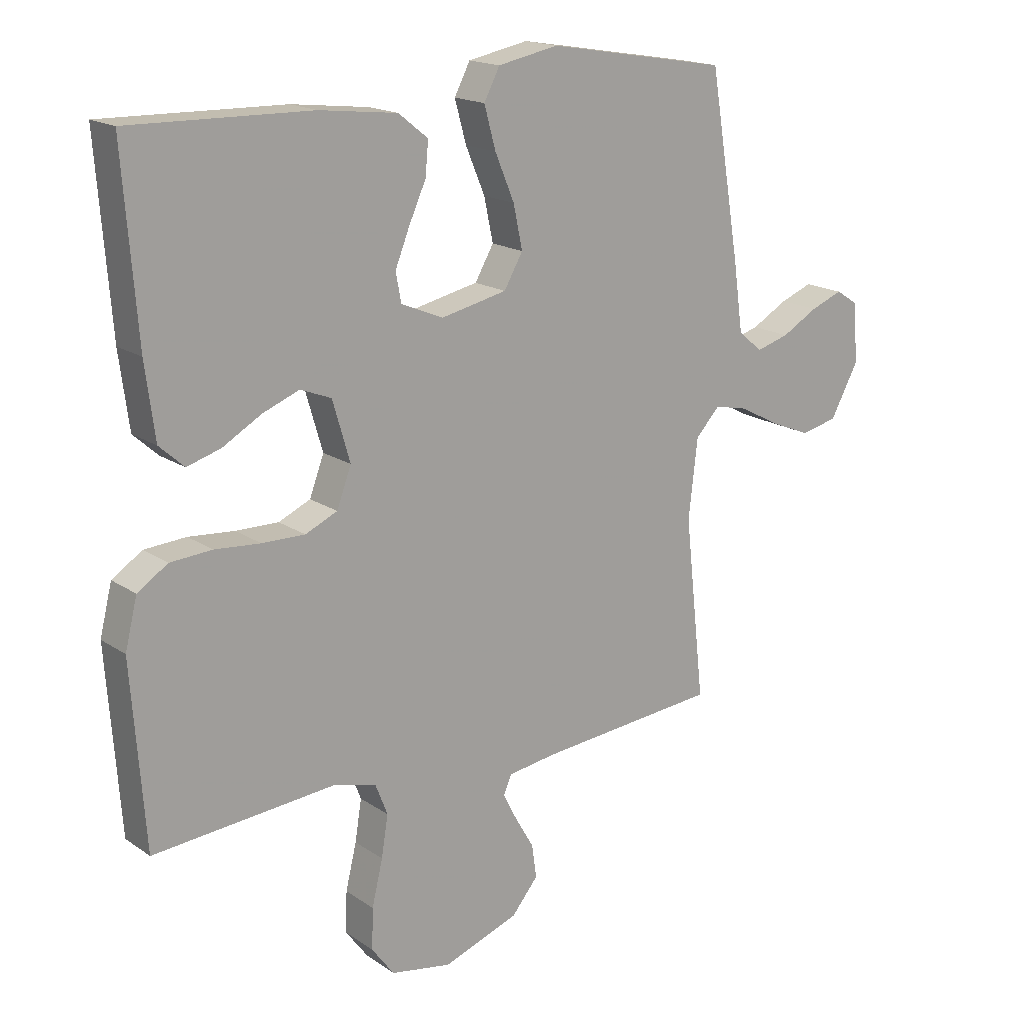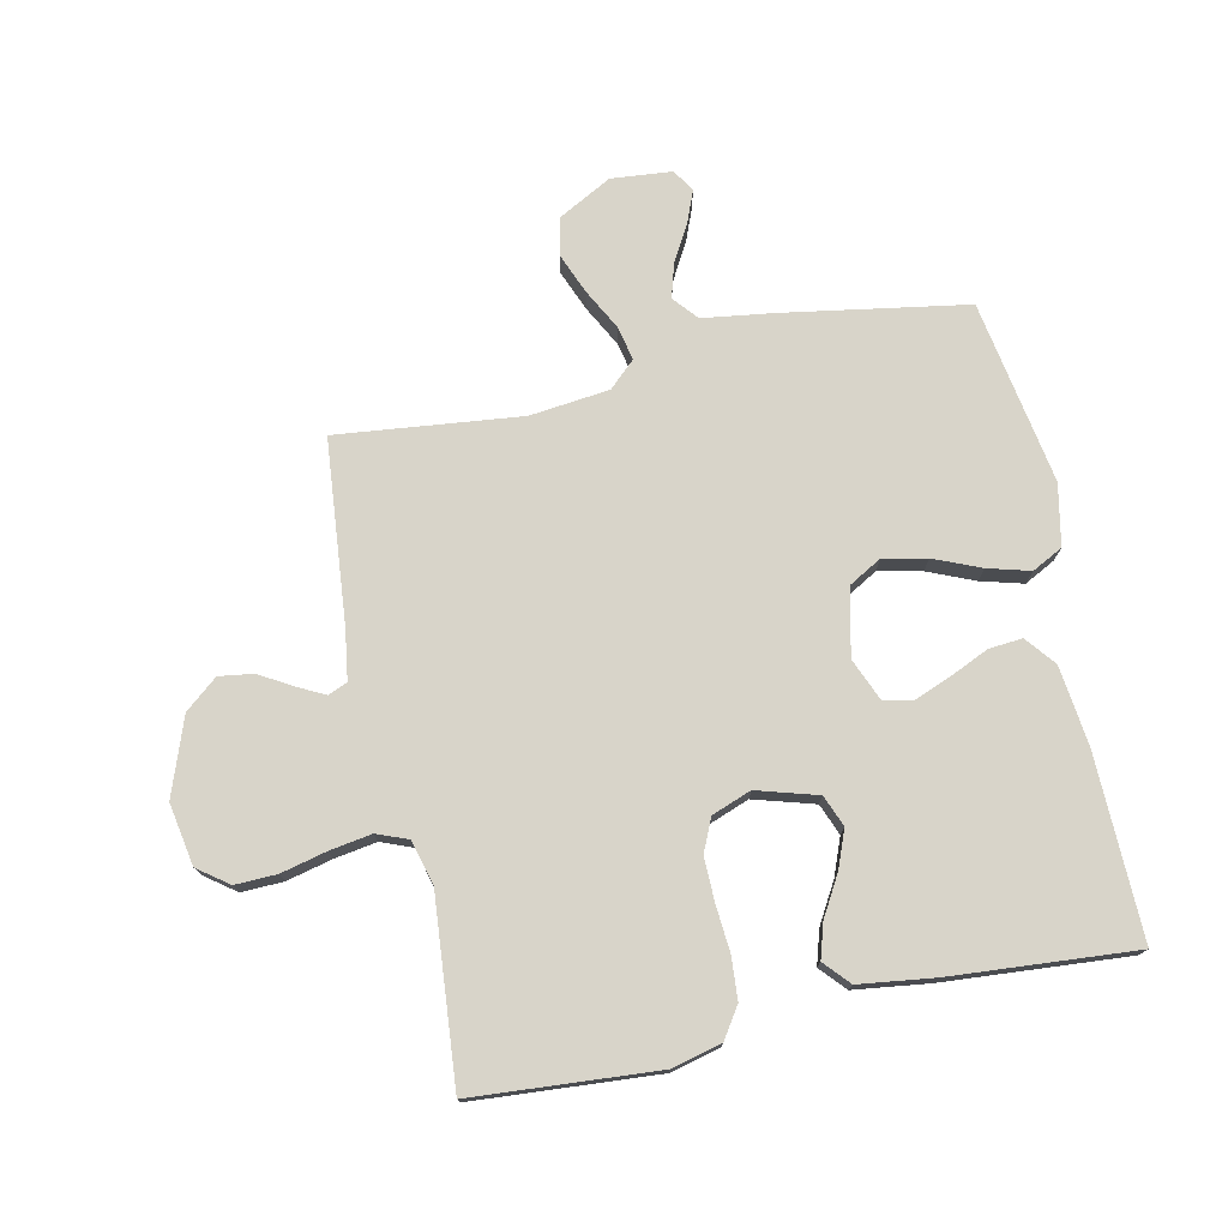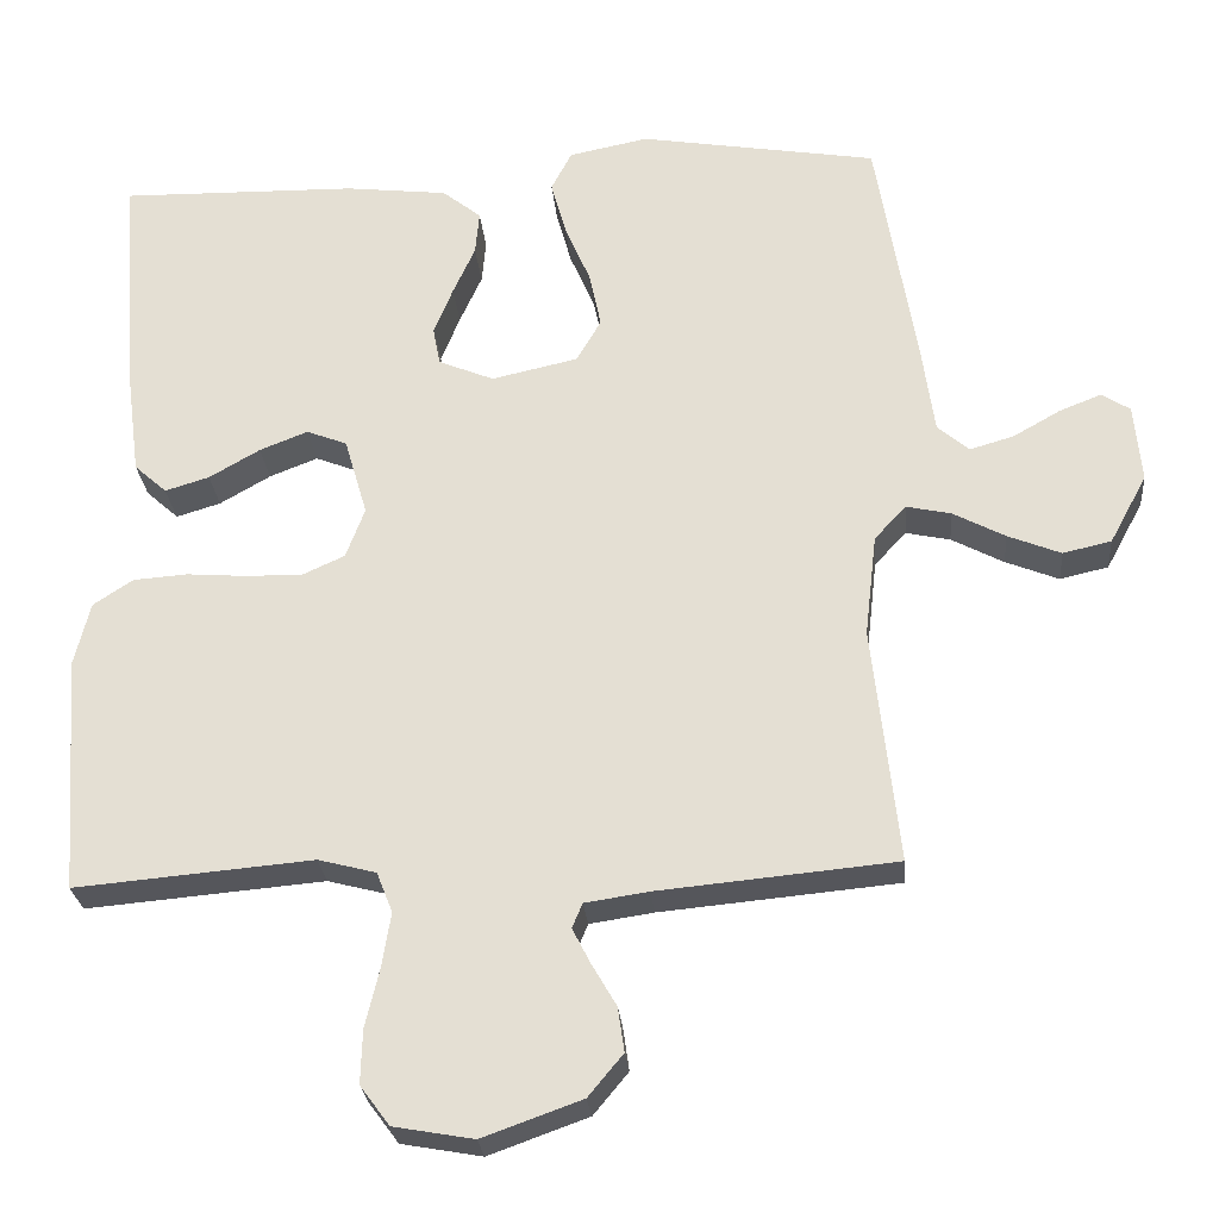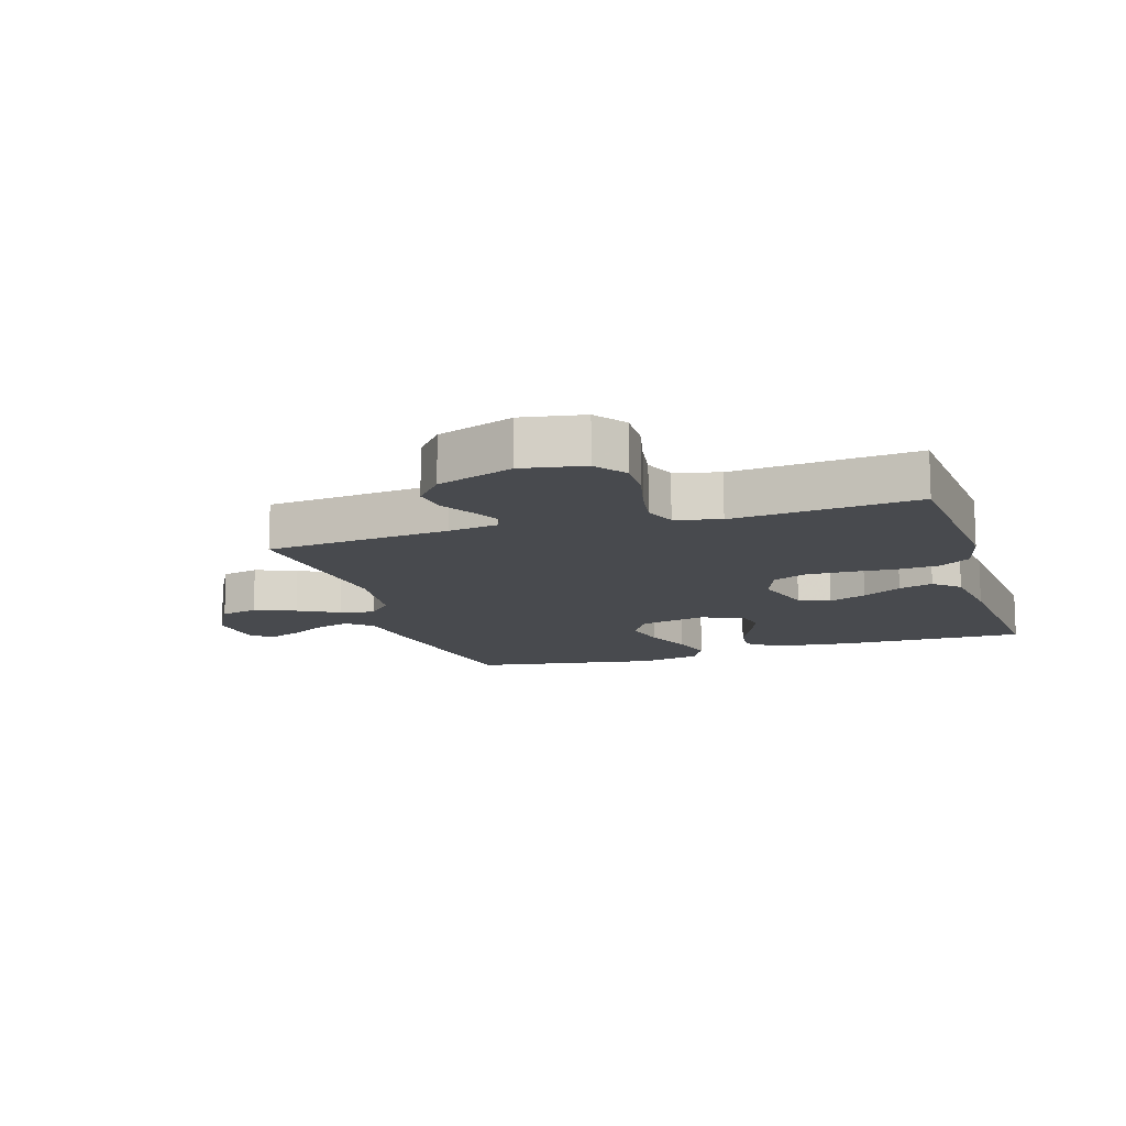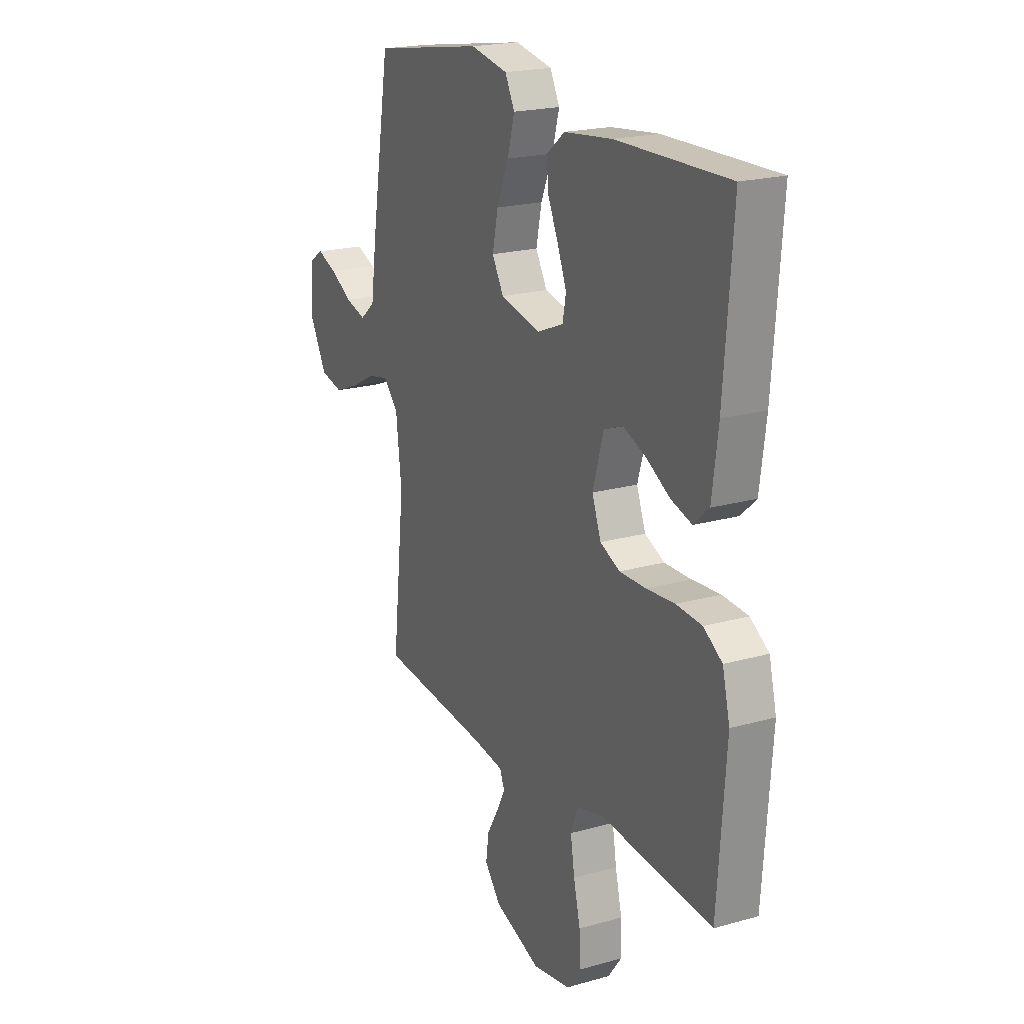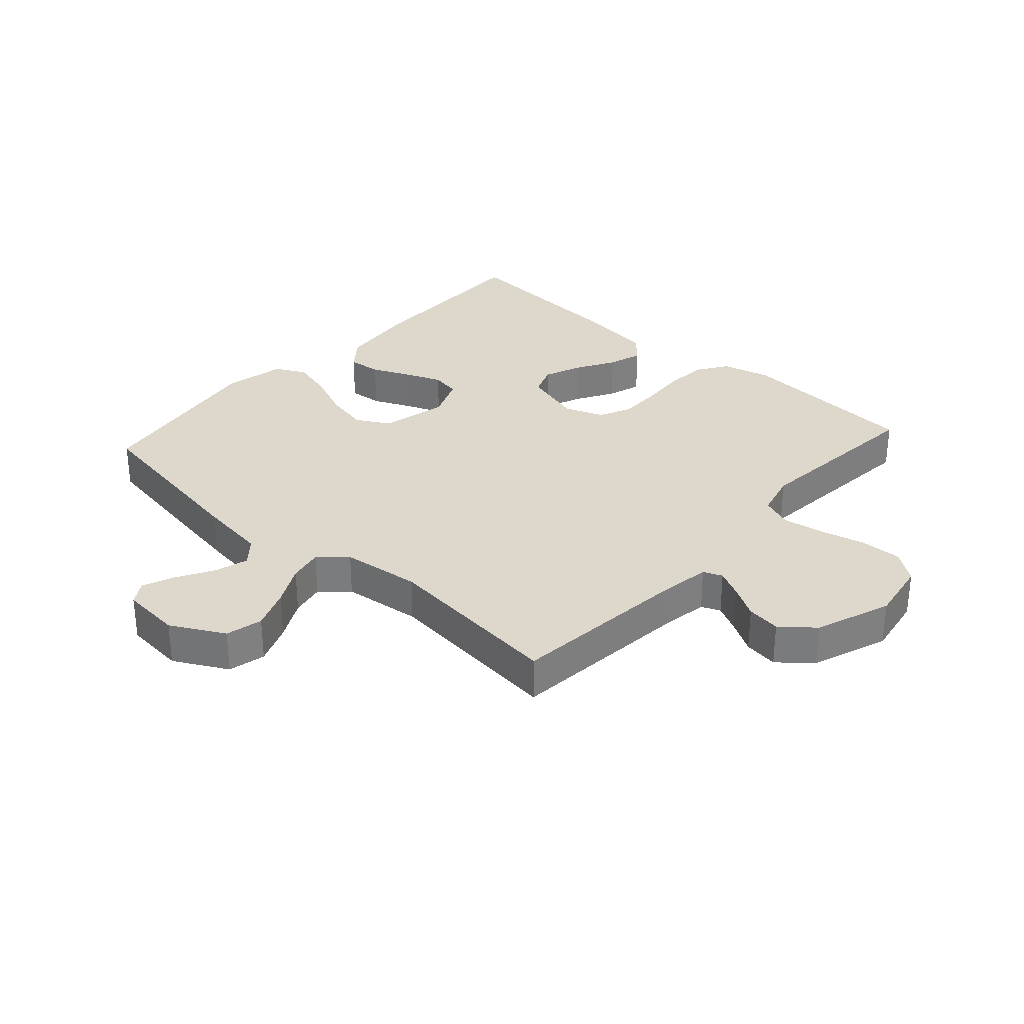
<metadata>
{"format":"obj","ext":"obj","renderer":"f3d","projection":"perspective","resolution":1024,"background":"white","views":[{"elev":17.3,"azim":-37.1,"up":"+Z"},{"elev":75.1,"azim":-102.1,"up":"+Y"},{"elev":-26.6,"azim":5.0,"up":"+Z"},{"elev":-13.1,"azim":-162.5,"up":"+Y"},{"elev":20.5,"azim":-117.2,"up":"+Z"},{"elev":31.4,"azim":132.1,"up":"+Y"}]}
</metadata>
<code>
v -0.5 0.07 0.5
v -0.2 0.07 0.494
v -0.071 0.07 0.479
v -0.022 0.07 0.44
v -0.027 0.07 0.385
v -0.055 0.07 0.323
v -0.079 0.07 0.263
v -0.07 0.07 0.215
v 0 0.07 0.186
v 0.109 0.07 0.21
v 0.14 0.07 0.264
v 0.125 0.07 0.335
v 0.093 0.07 0.411
v 0.074 0.07 0.48
v 0.1 0.07 0.53
v 0.2 0.07 0.55
v 0.5 0.07 0.5
v 0.55 0.07 0.2
v 0.566 0.07 0.085
v 0.606 0.07 0.051
v 0.661 0.07 0.067
v 0.721 0.07 0.101
v 0.774 0.07 0.122
v 0.81 0.07 0.099
v 0.819 0.07 0
v 0.772 0.07 -0.087
v 0.711 0.07 -0.101
v 0.644 0.07 -0.074
v 0.578 0.07 -0.039
v 0.522 0.07 -0.027
v 0.482 0.07 -0.07
v 0.467 0.07 -0.2
v 0.5 0.07 -0.5
v 0.2 0.07 -0.528
v 0.12 0.07 -0.54
v 0.107 0.07 -0.571
v 0.13 0.07 -0.616
v 0.161 0.07 -0.669
v 0.169 0.07 -0.725
v 0.125 0.07 -0.778
v 0 0.07 -0.823
v -0.101 0.07 -0.805
v -0.138 0.07 -0.755
v -0.136 0.07 -0.687
v -0.118 0.07 -0.612
v -0.107 0.07 -0.544
v -0.127 0.07 -0.493
v -0.2 0.07 -0.474
v -0.5 0.07 -0.5
v -0.522 0.07 -0.2
v -0.502 0.07 -0.119
v -0.452 0.07 -0.086
v -0.383 0.07 -0.081
v -0.307 0.07 -0.087
v -0.236 0.07 -0.088
v -0.183 0.07 -0.064
v -0.159 0.07 0
v -0.188 0.07 0.099
v -0.239 0.07 0.119
v -0.3 0.07 0.095
v -0.364 0.07 0.058
v -0.42 0.07 0.041
v -0.461 0.07 0.078
v -0.477 0.07 0.2
v -0.5 0 0.5
v -0.2 0 0.494
v -0.071 0 0.479
v -0.022 0 0.44
v -0.027 0 0.385
v -0.055 0 0.323
v -0.079 0 0.263
v -0.07 0 0.215
v 0 0 0.186
v 0.109 0 0.21
v 0.14 0 0.264
v 0.125 0 0.335
v 0.093 0 0.411
v 0.074 0 0.48
v 0.1 0 0.53
v 0.2 0 0.55
v 0.5 0 0.5
v 0.55 0 0.2
v 0.566 0 0.085
v 0.606 0 0.051
v 0.661 0 0.067
v 0.721 0 0.101
v 0.774 0 0.122
v 0.81 0 0.099
v 0.819 0 0
v 0.772 0 -0.087
v 0.711 0 -0.101
v 0.644 0 -0.074
v 0.578 0 -0.039
v 0.522 0 -0.027
v 0.482 0 -0.07
v 0.467 0 -0.2
v 0.5 0 -0.5
v 0.2 0 -0.528
v 0.12 0 -0.54
v 0.107 0 -0.571
v 0.13 0 -0.616
v 0.161 0 -0.669
v 0.169 0 -0.725
v 0.125 0 -0.778
v 0 0 -0.823
v -0.101 0 -0.805
v -0.138 0 -0.755
v -0.136 0 -0.687
v -0.118 0 -0.612
v -0.107 0 -0.544
v -0.127 0 -0.493
v -0.2 0 -0.474
v -0.5 0 -0.5
v -0.522 0 -0.2
v -0.502 0 -0.119
v -0.452 0 -0.086
v -0.383 0 -0.081
v -0.307 0 -0.087
v -0.236 0 -0.088
v -0.183 0 -0.064
v -0.159 0 0
v -0.188 0 0.099
v -0.239 0 0.119
v -0.3 0 0.095
v -0.364 0 0.058
v -0.42 0 0.041
v -0.461 0 0.078
v -0.477 0 0.2
f 60 61 62 63
f 59 60 63 64
f 51 52 53 54
f 51 54 55
f 48 49 50 51
f 47 48 51 55
f 46 47 55 56
f 42 43 44 45
f 42 45 46
f 41 42 46
f 37 38 39 40
f 36 37 40 41
f 35 36 41 46
f 32 33 34
f 31 32 34 35
f 26 27 28 29
f 24 25 26 29
f 24 29 30
f 21 22 23 24
f 20 21 24 30
f 19 20 30
f 18 19 30 31
f 12 13 14 15
f 11 12 15 16
f 3 4 5 6
f 3 6 7
f 2 3 7
f 59 64 1 2
f 58 59 2 7
f 57 58 7 8
f 56 57 8 9
f 46 56 9 10
f 35 46 10 11
f 17 18 31 35
f 11 16 17 35
f 127 126 125 124
f 128 127 124 123
f 118 117 116 115
f 119 118 115
f 115 114 113 112
f 119 115 112 111
f 120 119 111 110
f 109 108 107 106
f 110 109 106
f 110 106 105
f 104 103 102 101
f 105 104 101 100
f 110 105 100 99
f 98 97 96
f 99 98 96 95
f 93 92 91 90
f 93 90 89 88
f 94 93 88
f 88 87 86 85
f 94 88 85 84
f 94 84 83
f 95 94 83 82
f 79 78 77 76
f 80 79 76 75
f 70 69 68 67
f 71 70 67
f 71 67 66
f 66 65 128 123
f 71 66 123 122
f 72 71 122 121
f 73 72 121 120
f 74 73 120 110
f 75 74 110 99
f 99 95 82 81
f 99 81 80 75
f 1 65 66 2
f 2 66 67 3
f 3 67 68 4
f 4 68 69 5
f 5 69 70 6
f 6 70 71 7
f 7 71 72 8
f 8 72 73 9
f 9 73 74 10
f 10 74 75 11
f 11 75 76 12
f 12 76 77 13
f 13 77 78 14
f 14 78 79 15
f 15 79 80 16
f 16 80 81 17
f 17 81 82 18
f 18 82 83 19
f 19 83 84 20
f 20 84 85 21
f 21 85 86 22
f 22 86 87 23
f 23 87 88 24
f 24 88 89 25
f 25 89 90 26
f 26 90 91 27
f 27 91 92 28
f 28 92 93 29
f 29 93 94 30
f 30 94 95 31
f 31 95 96 32
f 32 96 97 33
f 33 97 98 34
f 34 98 99 35
f 35 99 100 36
f 36 100 101 37
f 37 101 102 38
f 38 102 103 39
f 39 103 104 40
f 40 104 105 41
f 41 105 106 42
f 42 106 107 43
f 43 107 108 44
f 44 108 109 45
f 45 109 110 46
f 46 110 111 47
f 47 111 112 48
f 48 112 113 49
f 49 113 114 50
f 50 114 115 51
f 51 115 116 52
f 52 116 117 53
f 53 117 118 54
f 54 118 119 55
f 55 119 120 56
f 56 120 121 57
f 57 121 122 58
f 58 122 123 59
f 59 123 124 60
f 60 124 125 61
f 61 125 126 62
f 62 126 127 63
f 63 127 128 64
f 64 128 65 1

</code>
